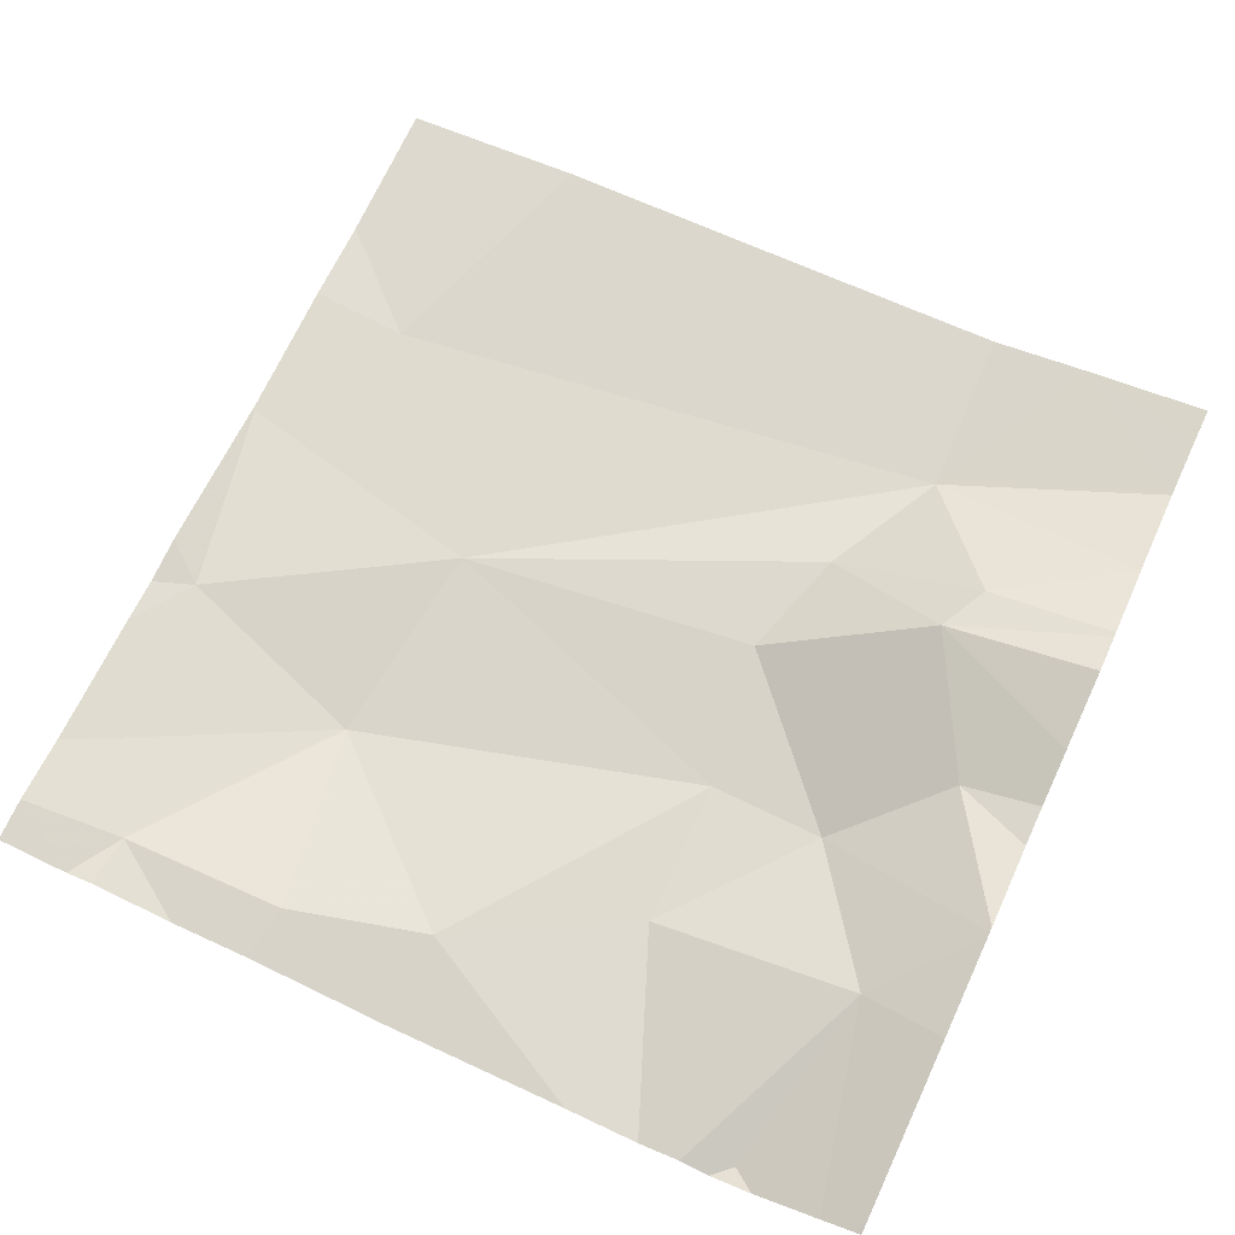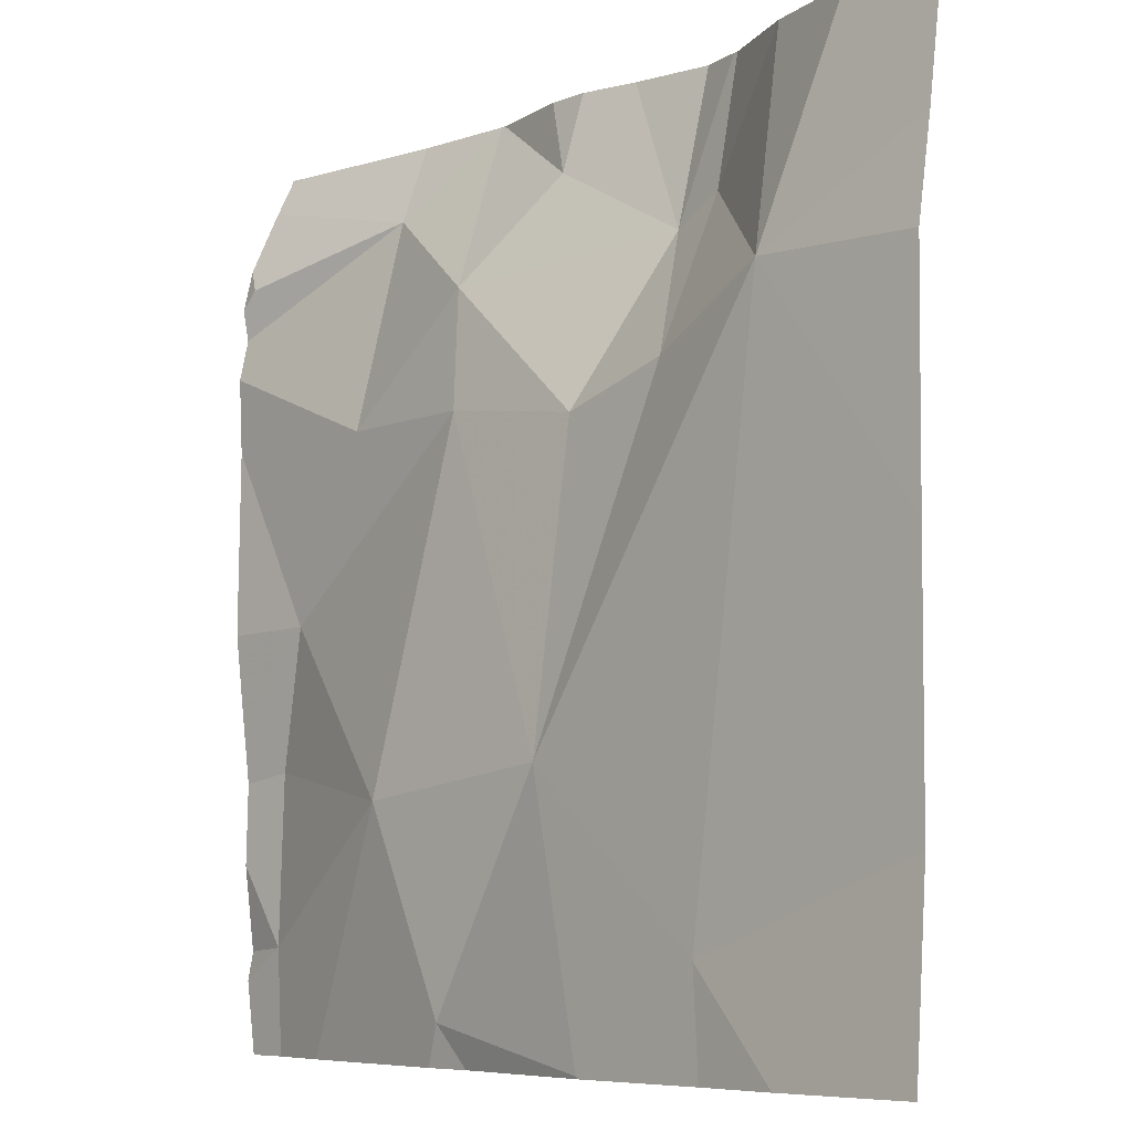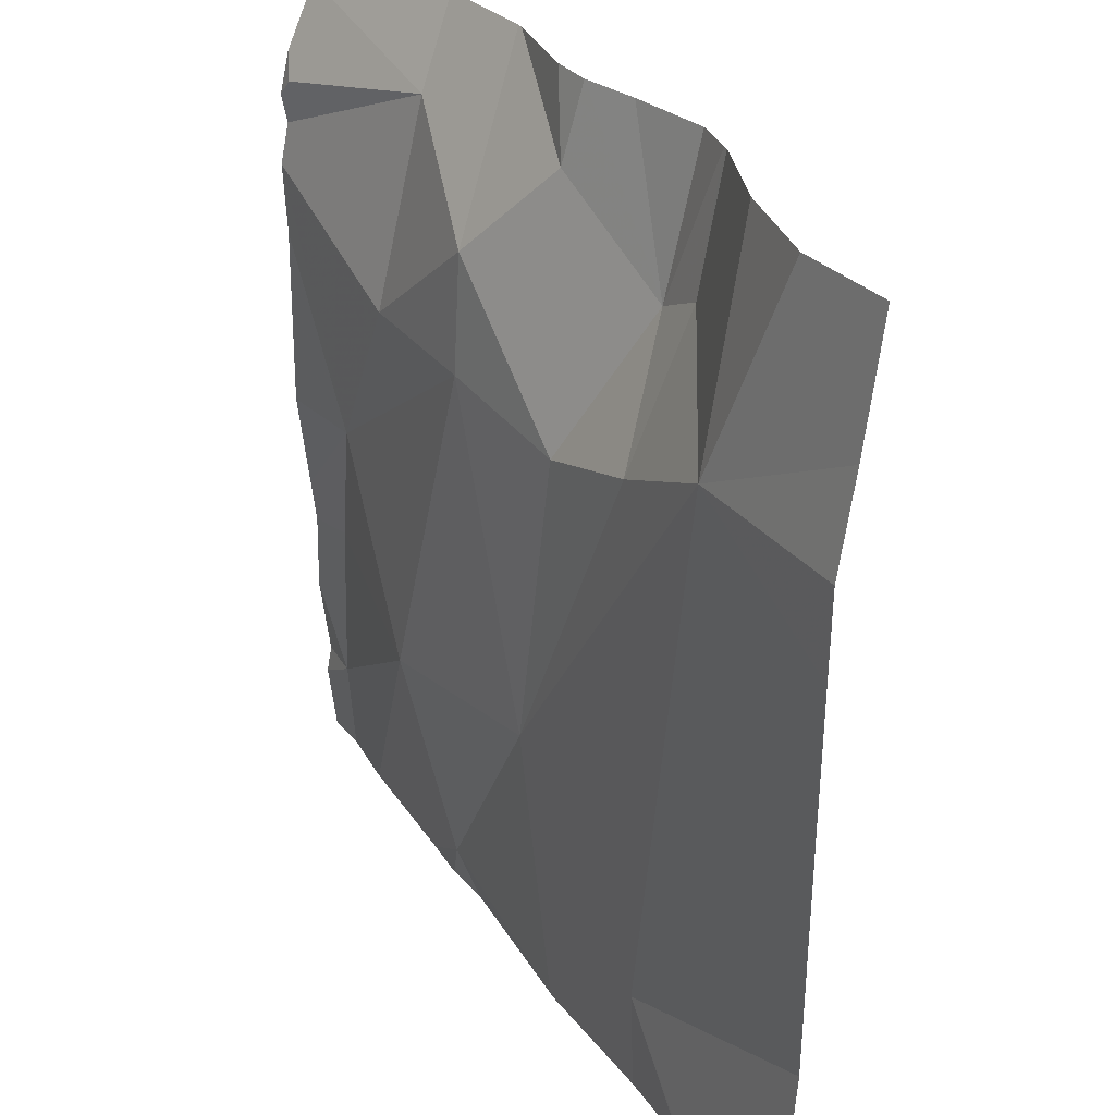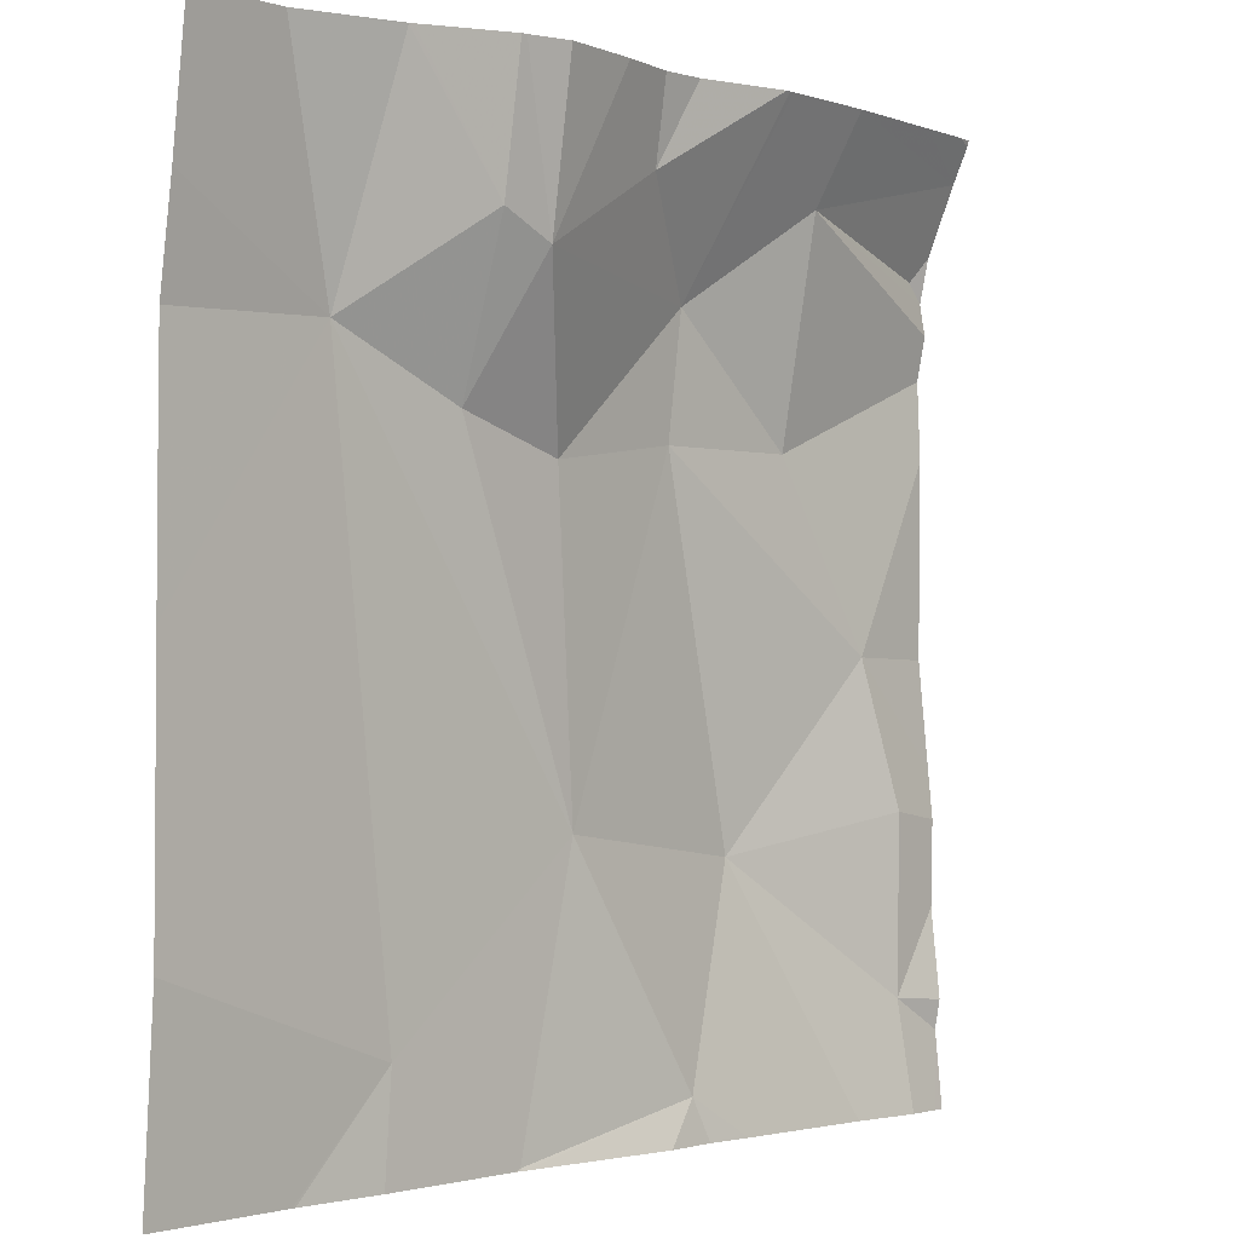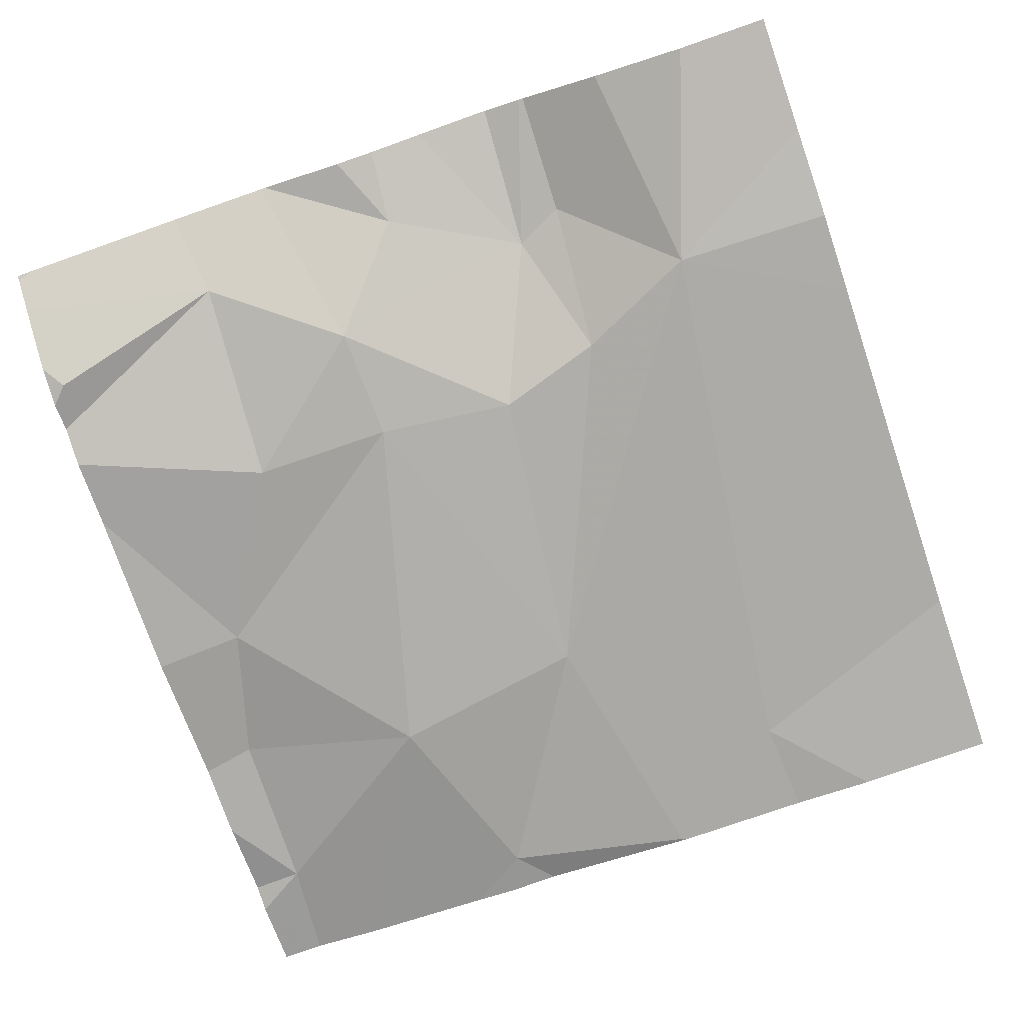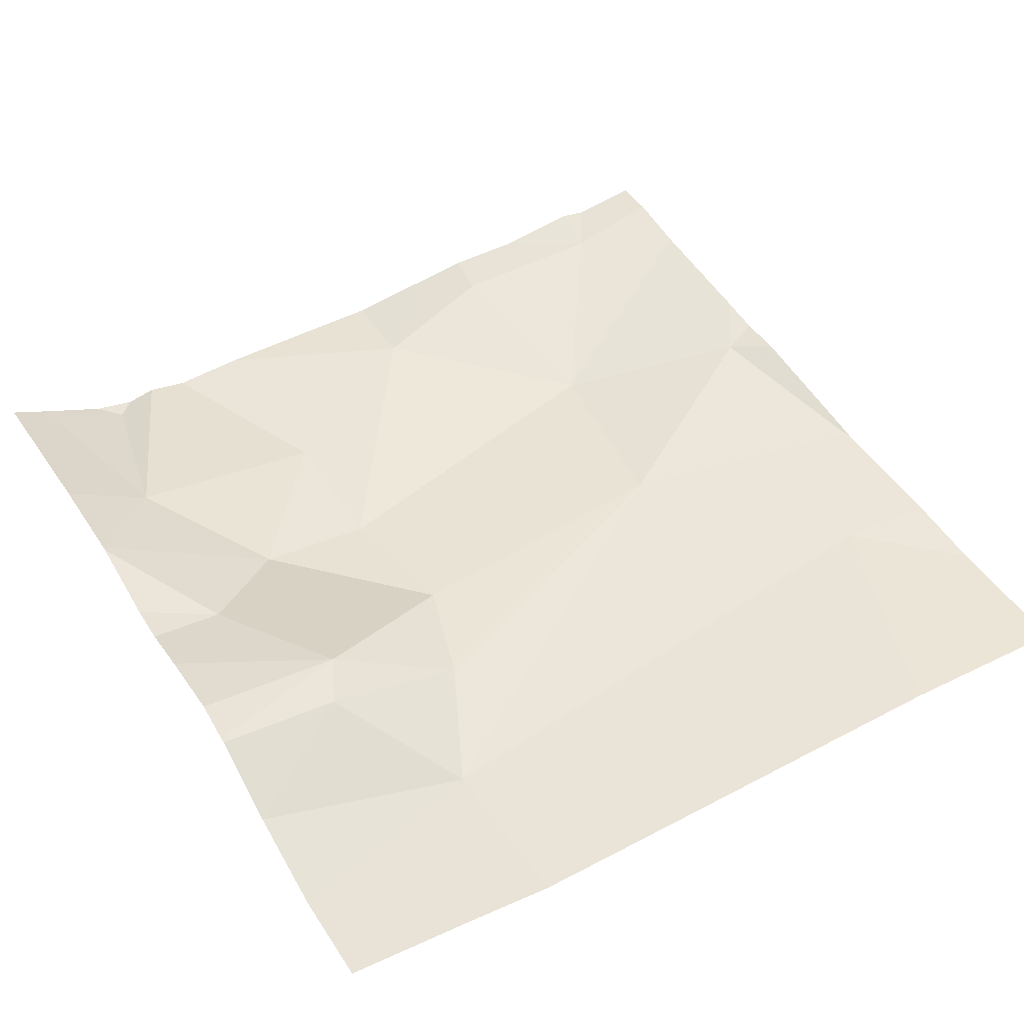
<metadata>
{"format":"obj","ext":"obj","renderer":"f3d","projection":"perspective","resolution":1024,"background":"white","views":[{"elev":68.3,"azim":114.9,"up":"+Z"},{"elev":-7.2,"azim":-129.8,"up":"+Y"},{"elev":31.7,"azim":-119.3,"up":"+Y"},{"elev":-1.0,"azim":-44.4,"up":"+Y"},{"elev":-74.0,"azim":-161.3,"up":"+Z"},{"elev":49.4,"azim":-120.6,"up":"+Z"}]}
</metadata>
<code>
v -134.1 224.2 483.2
v -134.7 225 483.3
v -134.8 225 483.3
v -134.7 225 483.3
v -134.4 224.1 483.2
v -134.3 224.3 483.2
v -134.6 224.3 483.2
v -134.8 225 483.3
v -134.8 225 483.3
v -134.1 224.3 483.2
v -134.2 224.5 483.2
v -134.9 224 483.2
v -134.4 224.7 483.2
v -134.6 224 483.2
v -134.1 224 483.2
v -134.1 224.1 483.2
v -134.9 224.7 483.2
v -134.1 224.1 483.2
v -134.1 224.5 483.2
v -134.8 224.1 483.2
v -134.6 224 483.2
v -134.1 225 483.2
v -134.6 224 483.2
v -134.6 224.6 483.2
v -134.4 224.8 483.2
v -134.8 225 483.3
v -134.7 224.8 483.3
v -134.7 224.8 483.3
v -134.1 224.8 483.2
v -134.3 224.9 483.2
v -134.2 224 483.2
v -134.5 224.9 483.2
v -134.3 224 483.2
v -134.1 224.4 483.2
v -134.4 224 483.2
v -134.3 224.7 483.2
v -134.1 224.3 483.2
v -134.7 224.7 483.2
v -135 224.5 483.2
v -135 224.6 483.2
v -134.7 225 483.3
v -135 224 483.2
v -135 224.2 483.2
v -135 224.8 483.2
v -135 224.7 483.2
v -134.1 224.1 483.2
v -134.9 225 483.2
v -134.1 224.9 483.2
v -134.1 224.9 483.2
v -134.1 225 483.2
v -134.1 224.8 483.2
v -134.1 224.7 483.2
v -134.1 224.8 483.2
v -134.1 224.7 483.2
v -134.5 224 483.2
v -134.8 224 483.2
v -134.6 224 483.2
v -134.9 224 483.2
v -135 224 483.2
v -134.1 224 483.2
v -134.1 224 483.2
v -134.3 225 483.3
v -134.4 225 483.3
v -134.5 225 483.3
v -134.5 225 483.3
v -134.4 225 483.3
v -134.6 225 483.3
v -134.4 225 483.3
v -135 225 483.2
v -135 225 483.2
v -134.2 225 483.2
v -134.1 225 483.2
f 6 5 33
f 6 7 5
f 34 10 37
f 6 11 13
f 63 30 62
f 57 14 56
f 37 16 1
f 58 42 59
f 20 17 39
f 16 6 31
f 62 30 48
f 56 20 12
f 7 17 20
f 7 6 13
f 6 16 10
f 22 50 72
f 14 20 56
f 55 5 23
f 7 20 14
f 10 11 6
f 14 5 7
f 5 14 23
f 2 28 4
f 24 13 25
f 47 26 3
f 28 27 4
f 17 28 26
f 8 28 2
f 48 29 49
f 62 48 71
f 25 32 27
f 27 24 25
f 25 30 63
f 27 32 64
f 8 26 28
f 13 36 25
f 19 11 34
f 30 36 52
f 25 36 30
f 24 38 7
f 38 27 28
f 32 25 66
f 38 24 27
f 17 7 38
f 52 11 54
f 11 36 13
f 7 13 24
f 15 16 31
f 51 30 53
f 17 38 28
f 39 17 40
f 1 16 18
f 18 16 46
f 40 17 45
f 9 26 8
f 12 20 58
f 42 20 43
f 43 20 39
f 37 10 16
f 44 17 47
f 23 14 21
f 45 17 44
f 34 11 10
f 46 16 15
f 21 14 57
f 48 30 29
f 4 27 41
f 41 27 67
f 49 29 51
f 48 50 22
f 31 6 33
f 51 29 30
f 33 5 35
f 52 36 11
f 53 30 52
f 35 5 55
f 3 26 9
f 54 11 19
f 58 20 42
f 47 17 26
f 60 46 15
f 61 46 60
f 64 32 65
f 65 32 68
f 66 25 63
f 67 27 64
f 68 32 66
f 69 44 47
f 70 44 69
f 71 48 22

</code>
